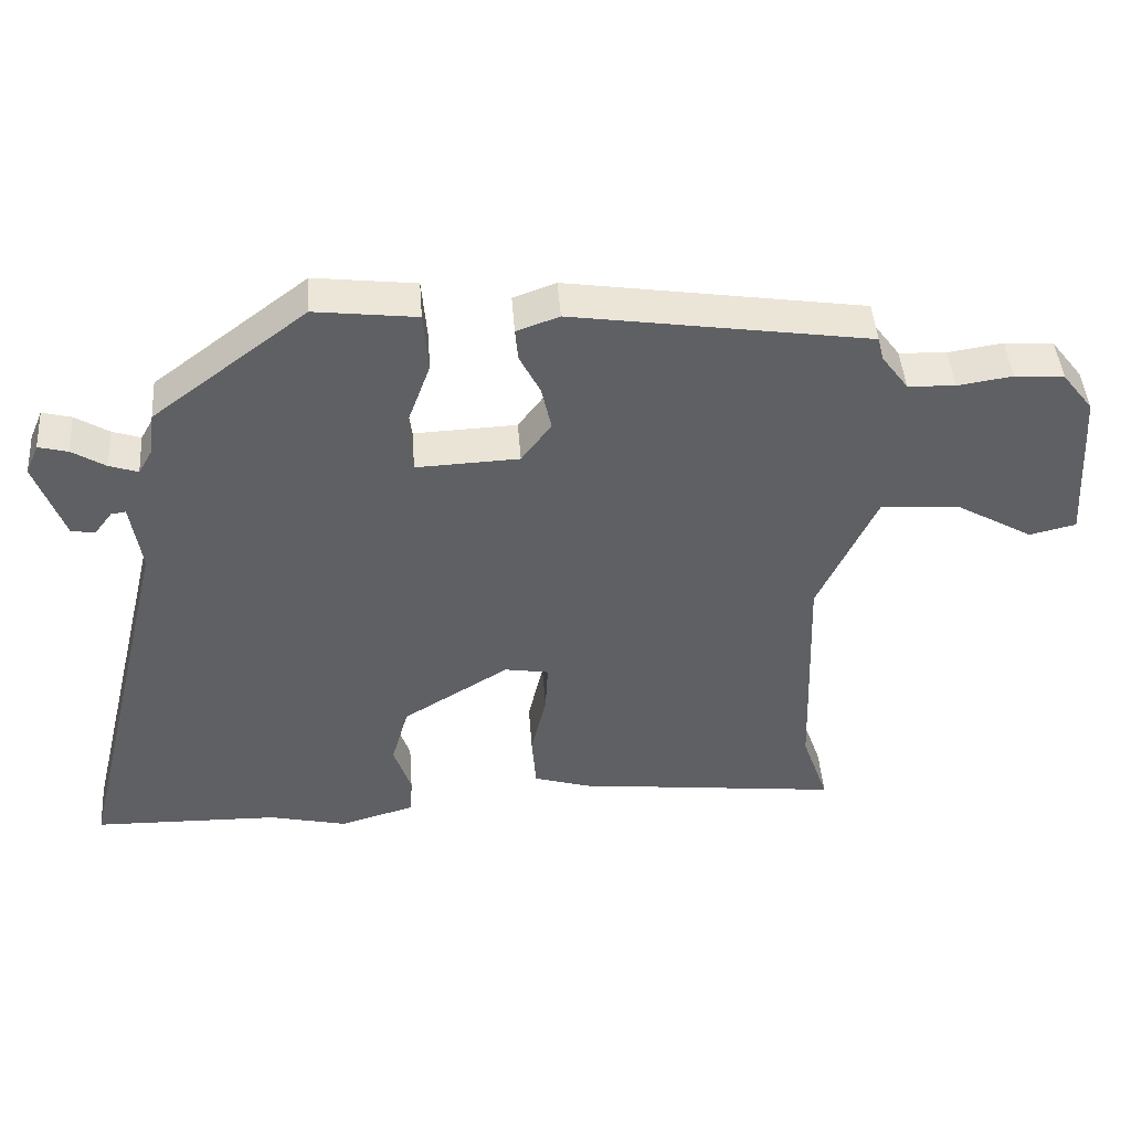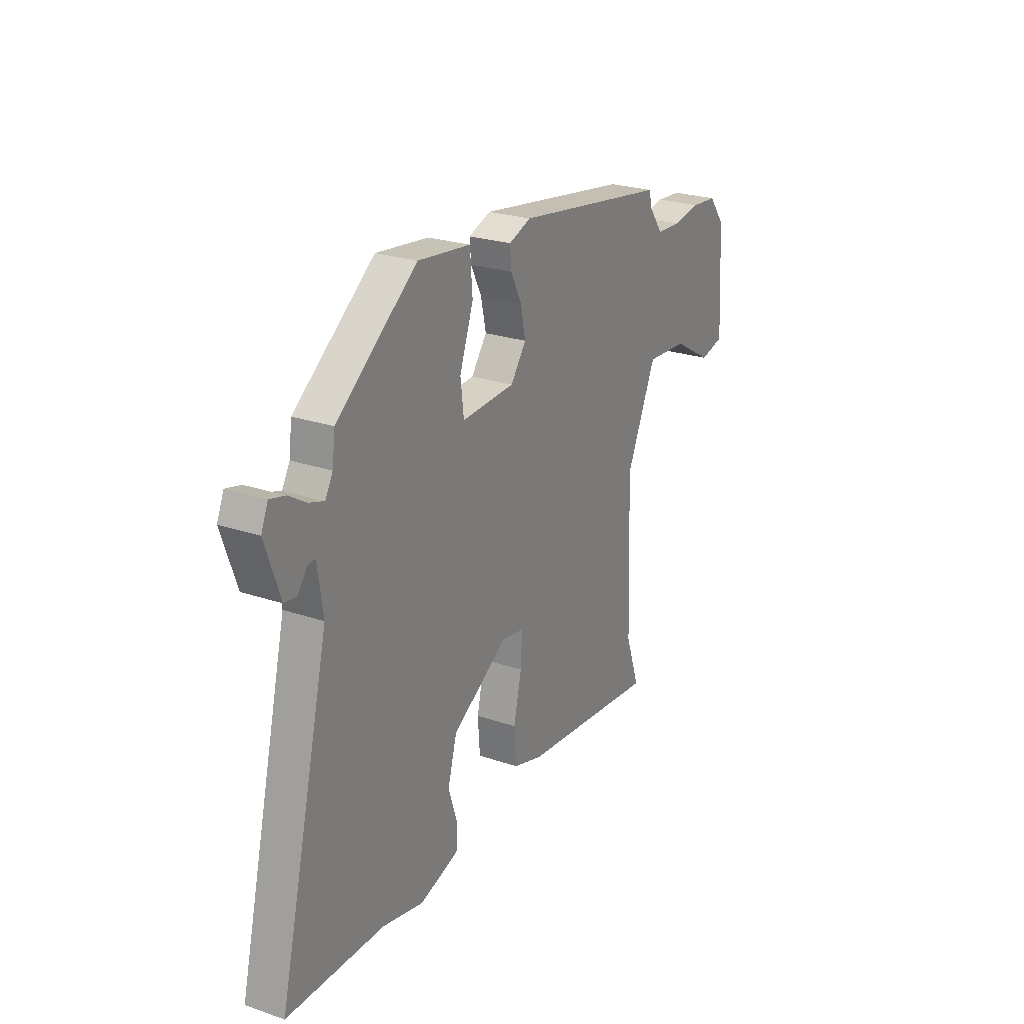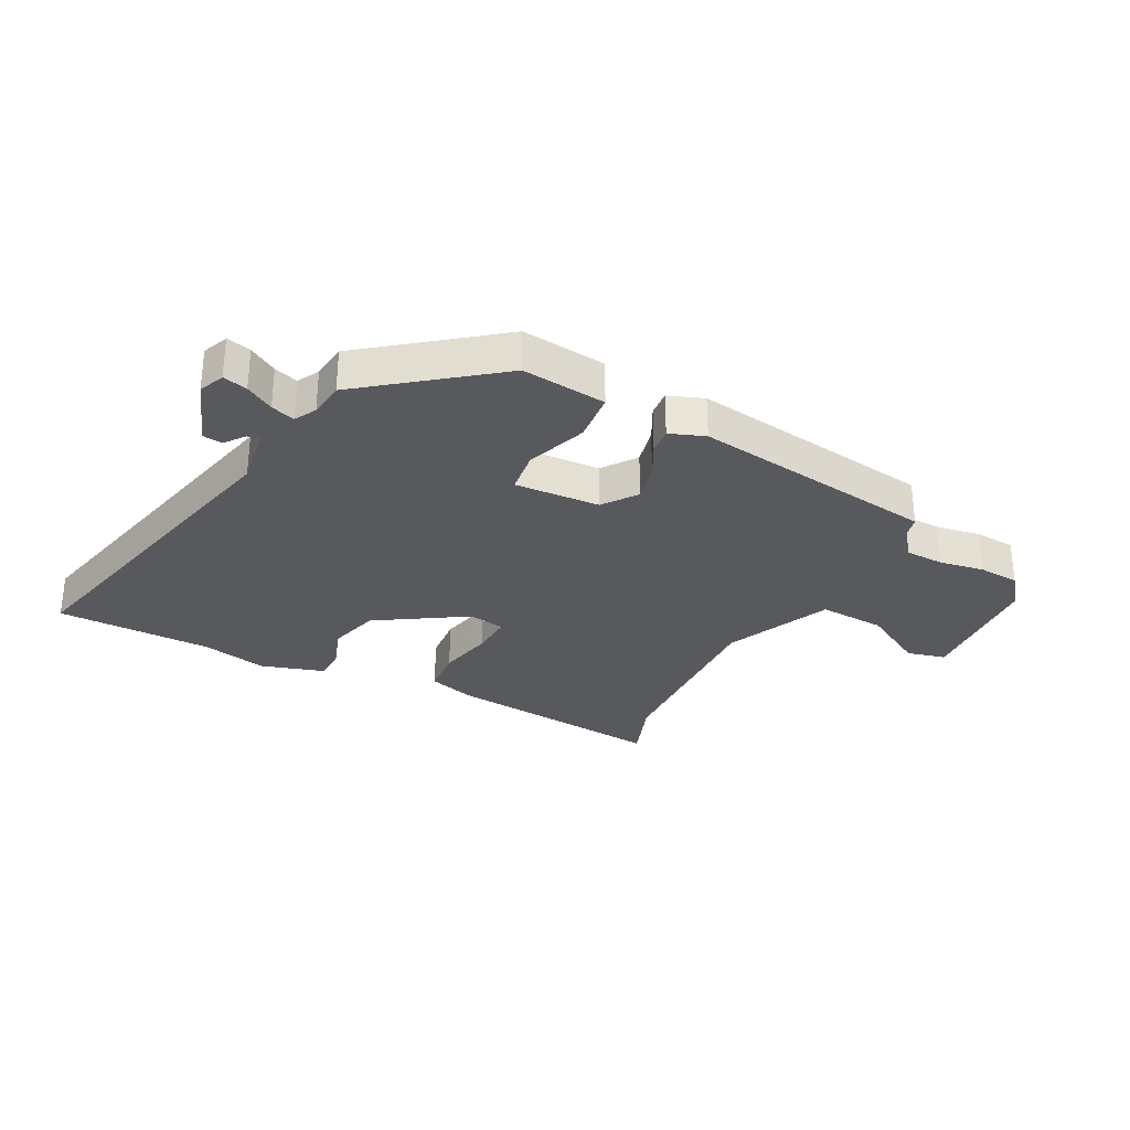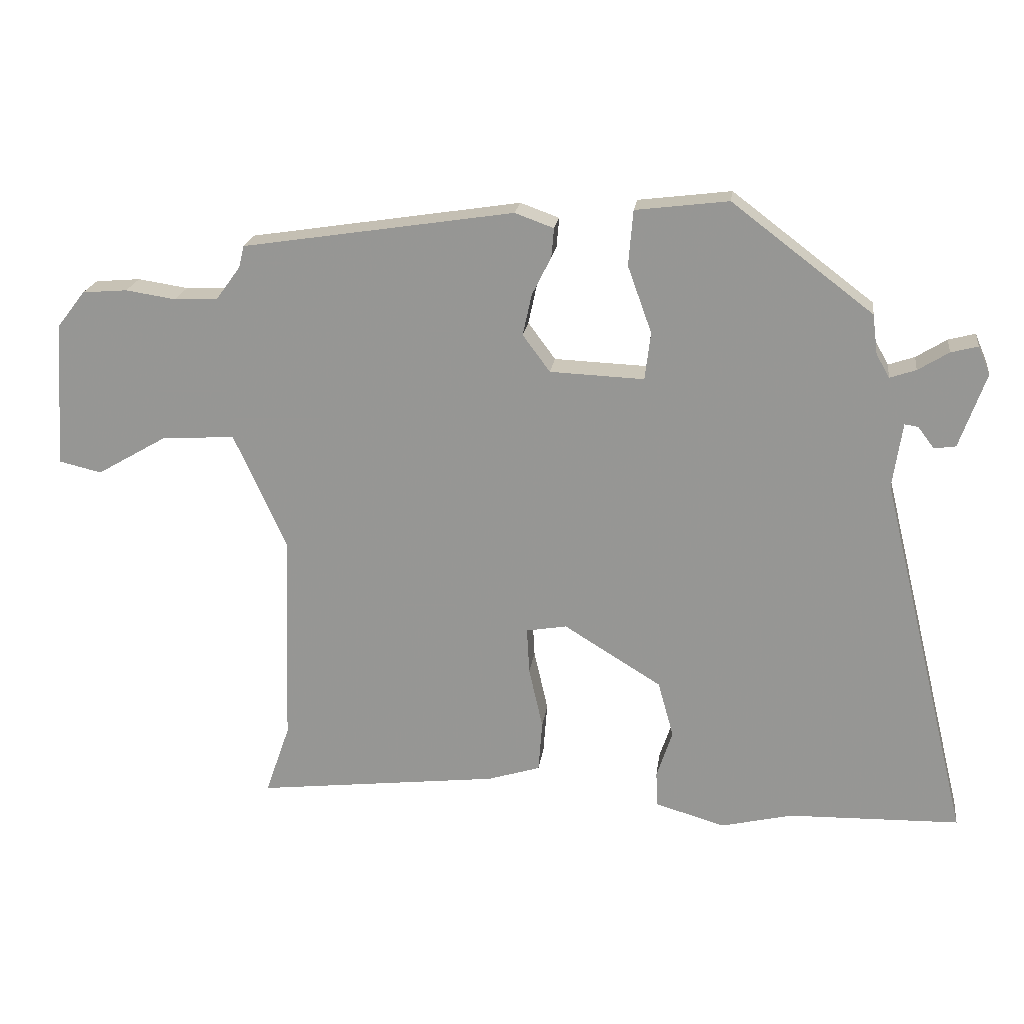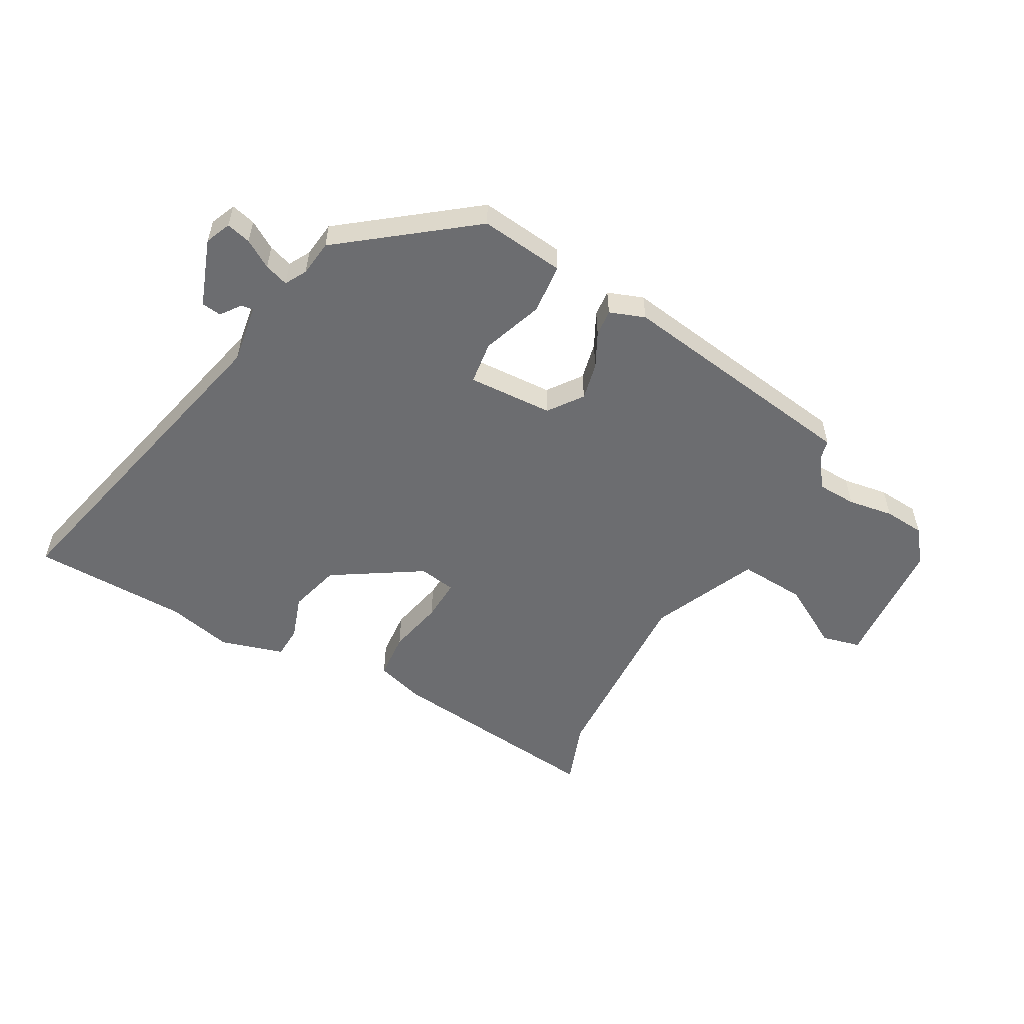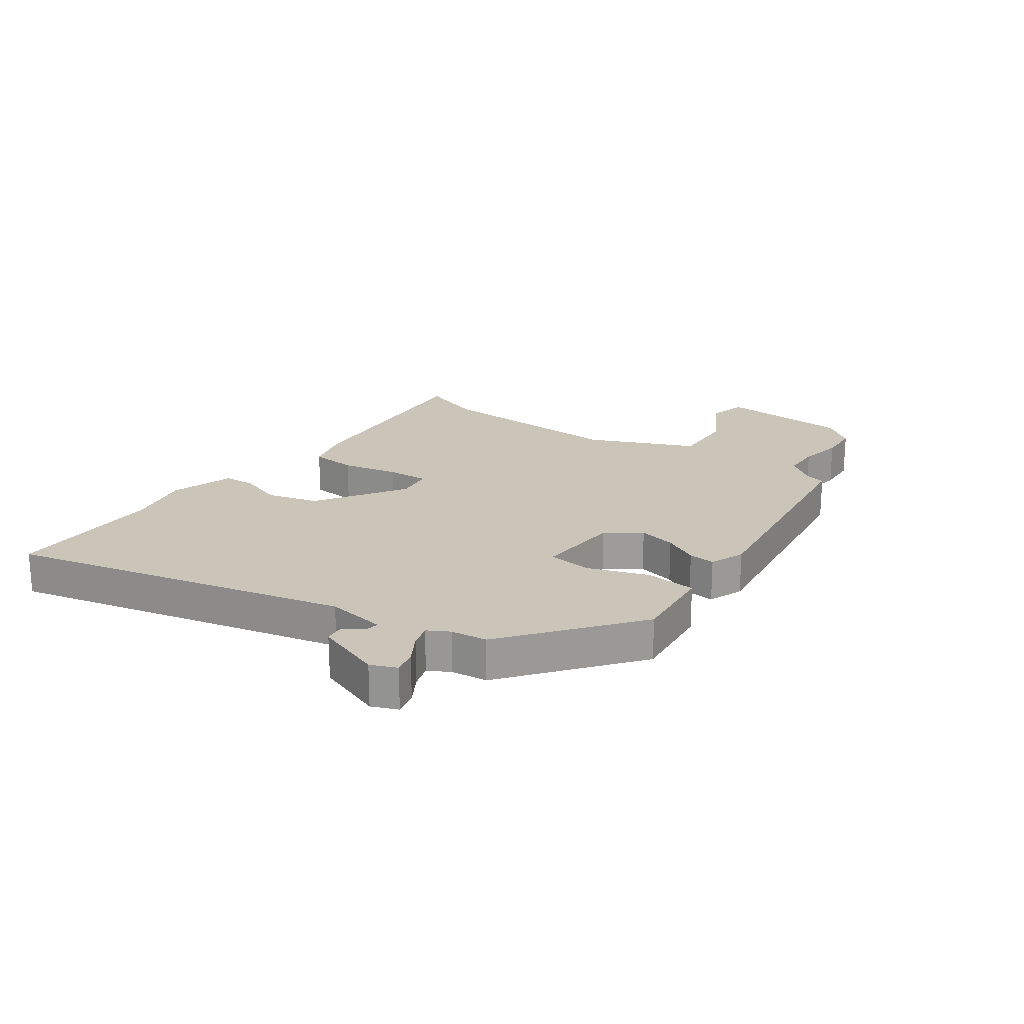
<metadata>
{"format":"obj","ext":"obj","renderer":"f3d","projection":"perspective","resolution":1024,"background":"white","views":[{"elev":45.5,"azim":-4.3,"up":"+Z"},{"elev":24.9,"azim":-61.2,"up":"+Z"},{"elev":-30.0,"azim":-26.7,"up":"+Y"},{"elev":20.8,"azim":-172.3,"up":"+Z"},{"elev":-54.0,"azim":-28.6,"up":"+Y"},{"elev":20.4,"azim":-53.6,"up":"+Y"}]}
</metadata>
<code>
v 0.505 0.07 0.436
v 0.513 0.07 0.402
v 0.552 0.07 0.349
v 0.62 0.07 0.346
v 0.699 0.07 0.358
v 0.77 0.07 0.352
v 0.815 0.07 0.294
v 0.83 0.07 0.064
v 0.763 0.07 0.048
v 0.653 0.07 0.112
v 0.537 0.07 0.12
v 0.454 0.07 -0.063
v 0.466 0.07 -0.403
v 0.505 0.07 -0.515
v 0.12 0.07 -0.47
v 0.037 0.07 -0.444
v 0.031 0.07 -0.363
v 0.053 0.07 -0.266
v 0.057 0.07 -0.193
v -0.007 0.07 -0.182
v -0.161 0.07 -0.277
v -0.186 0.07 -0.366
v -0.161 0.07 -0.442
v -0.164 0.07 -0.498
v -0.274 0.07 -0.53
v -0.387 0.07 -0.503
v -0.657 0.07 -0.496
v -0.514 0.07 0.086
v -0.529 0.07 0.189
v -0.55 0.07 0.186
v -0.576 0.07 0.152
v -0.61 0.07 0.157
v -0.651 0.07 0.274
v -0.632 0.07 0.318
v -0.59 0.07 0.307
v -0.542 0.07 0.277
v -0.501 0.07 0.263
v -0.48 0.07 0.3
v -0.472 0.07 0.362
v -0.25 0.07 0.53
v -0.104 0.07 0.512
v -0.097 0.07 0.425
v -0.135 0.07 0.32
v -0.126 0.07 0.245
v 0.022 0.07 0.251
v 0.065 0.07 0.309
v 0.051 0.07 0.374
v 0.021 0.07 0.434
v 0.017 0.07 0.48
v 0.078 0.07 0.502
v 0.505 0 0.436
v 0.513 0 0.402
v 0.552 0 0.349
v 0.62 0 0.346
v 0.699 0 0.358
v 0.77 0 0.352
v 0.815 0 0.294
v 0.83 0 0.064
v 0.763 0 0.048
v 0.653 0 0.112
v 0.537 0 0.12
v 0.454 0 -0.063
v 0.466 0 -0.403
v 0.505 0 -0.515
v 0.12 0 -0.47
v 0.037 0 -0.444
v 0.031 0 -0.363
v 0.053 0 -0.266
v 0.057 0 -0.193
v -0.007 0 -0.182
v -0.161 0 -0.277
v -0.186 0 -0.366
v -0.161 0 -0.442
v -0.164 0 -0.498
v -0.274 0 -0.53
v -0.387 0 -0.503
v -0.657 0 -0.496
v -0.514 0 0.086
v -0.529 0 0.189
v -0.55 0 0.186
v -0.576 0 0.152
v -0.61 0 0.157
v -0.651 0 0.274
v -0.632 0 0.318
v -0.59 0 0.307
v -0.542 0 0.277
v -0.501 0 0.263
v -0.48 0 0.3
v -0.472 0 0.362
v -0.25 0 0.53
v -0.104 0 0.512
v -0.097 0 0.425
v -0.135 0 0.32
v -0.126 0 0.245
v 0.022 0 0.251
v 0.065 0 0.309
v 0.051 0 0.374
v 0.021 0 0.434
v 0.017 0 0.48
v 0.078 0 0.502
f 47 48 49 50
f 46 47 50 1
f 45 46 1 2
f 40 41 42 43
f 38 39 40 43
f 37 38 43 44
f 33 34 35 36
f 33 36 37
f 30 31 32 33
f 29 30 33 37
f 28 29 37 44
f 26 27 28 44
f 22 23 24 25
f 21 22 25 26
f 15 16 17 18
f 13 14 15 18
f 12 13 18 19
f 11 12 19 20
f 7 8 9 10
f 7 10 11
f 4 5 6 7
f 3 4 7 11
f 45 2 3 11
f 21 26 44 45
f 20 21 45
f 11 20 45
f 100 99 98 97
f 51 100 97 96
f 52 51 96 95
f 93 92 91 90
f 93 90 89 88
f 94 93 88 87
f 86 85 84 83
f 87 86 83
f 83 82 81 80
f 87 83 80 79
f 94 87 79 78
f 94 78 77 76
f 75 74 73 72
f 76 75 72 71
f 68 67 66 65
f 68 65 64 63
f 69 68 63 62
f 70 69 62 61
f 60 59 58 57
f 61 60 57
f 57 56 55 54
f 61 57 54 53
f 61 53 52 95
f 95 94 76 71
f 95 71 70
f 95 70 61
f 1 51 52 2
f 2 52 53 3
f 3 53 54 4
f 4 54 55 5
f 5 55 56 6
f 6 56 57 7
f 7 57 58 8
f 8 58 59 9
f 9 59 60 10
f 10 60 61 11
f 11 61 62 12
f 12 62 63 13
f 13 63 64 14
f 14 64 65 15
f 15 65 66 16
f 16 66 67 17
f 17 67 68 18
f 18 68 69 19
f 19 69 70 20
f 20 70 71 21
f 21 71 72 22
f 22 72 73 23
f 23 73 74 24
f 24 74 75 25
f 25 75 76 26
f 26 76 77 27
f 27 77 78 28
f 28 78 79 29
f 29 79 80 30
f 30 80 81 31
f 31 81 82 32
f 32 82 83 33
f 33 83 84 34
f 34 84 85 35
f 35 85 86 36
f 36 86 87 37
f 37 87 88 38
f 38 88 89 39
f 39 89 90 40
f 40 90 91 41
f 41 91 92 42
f 42 92 93 43
f 43 93 94 44
f 44 94 95 45
f 45 95 96 46
f 46 96 97 47
f 47 97 98 48
f 48 98 99 49
f 49 99 100 50
f 50 100 51 1

</code>
